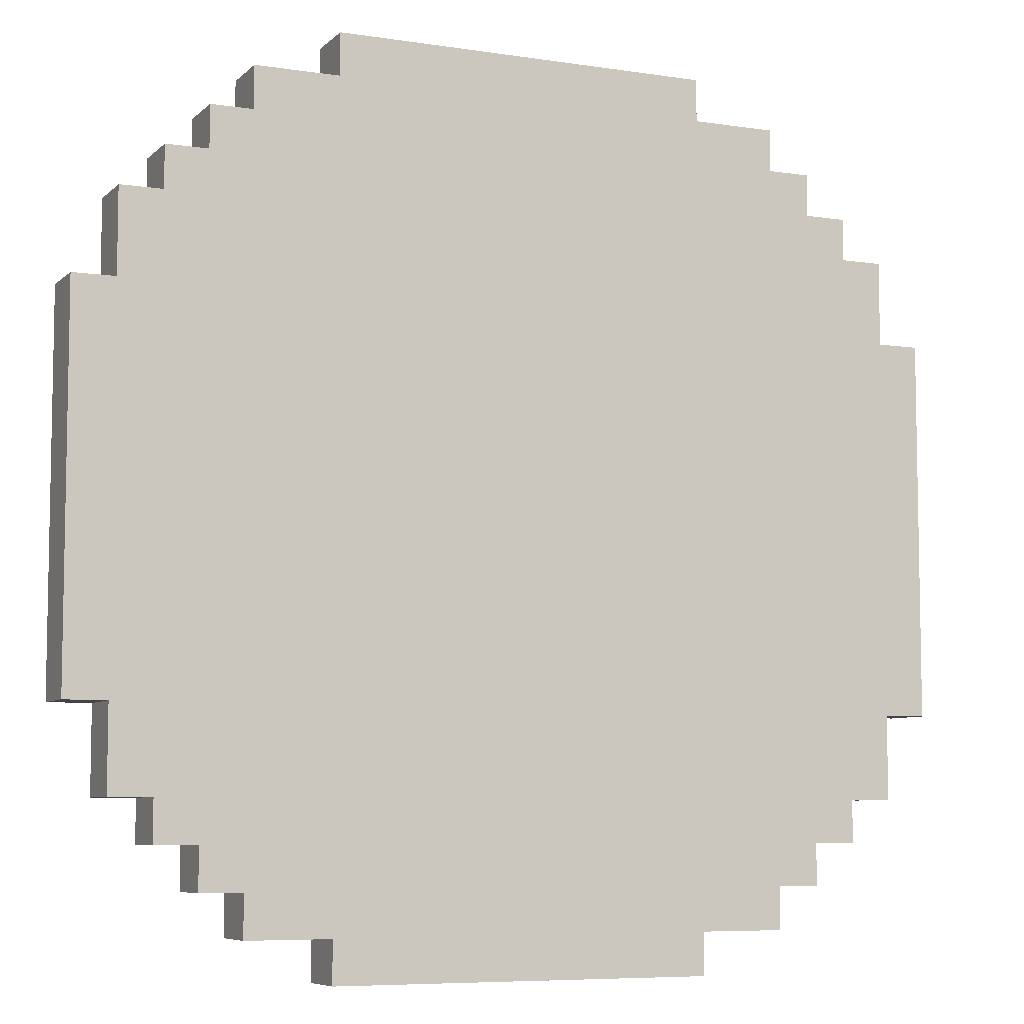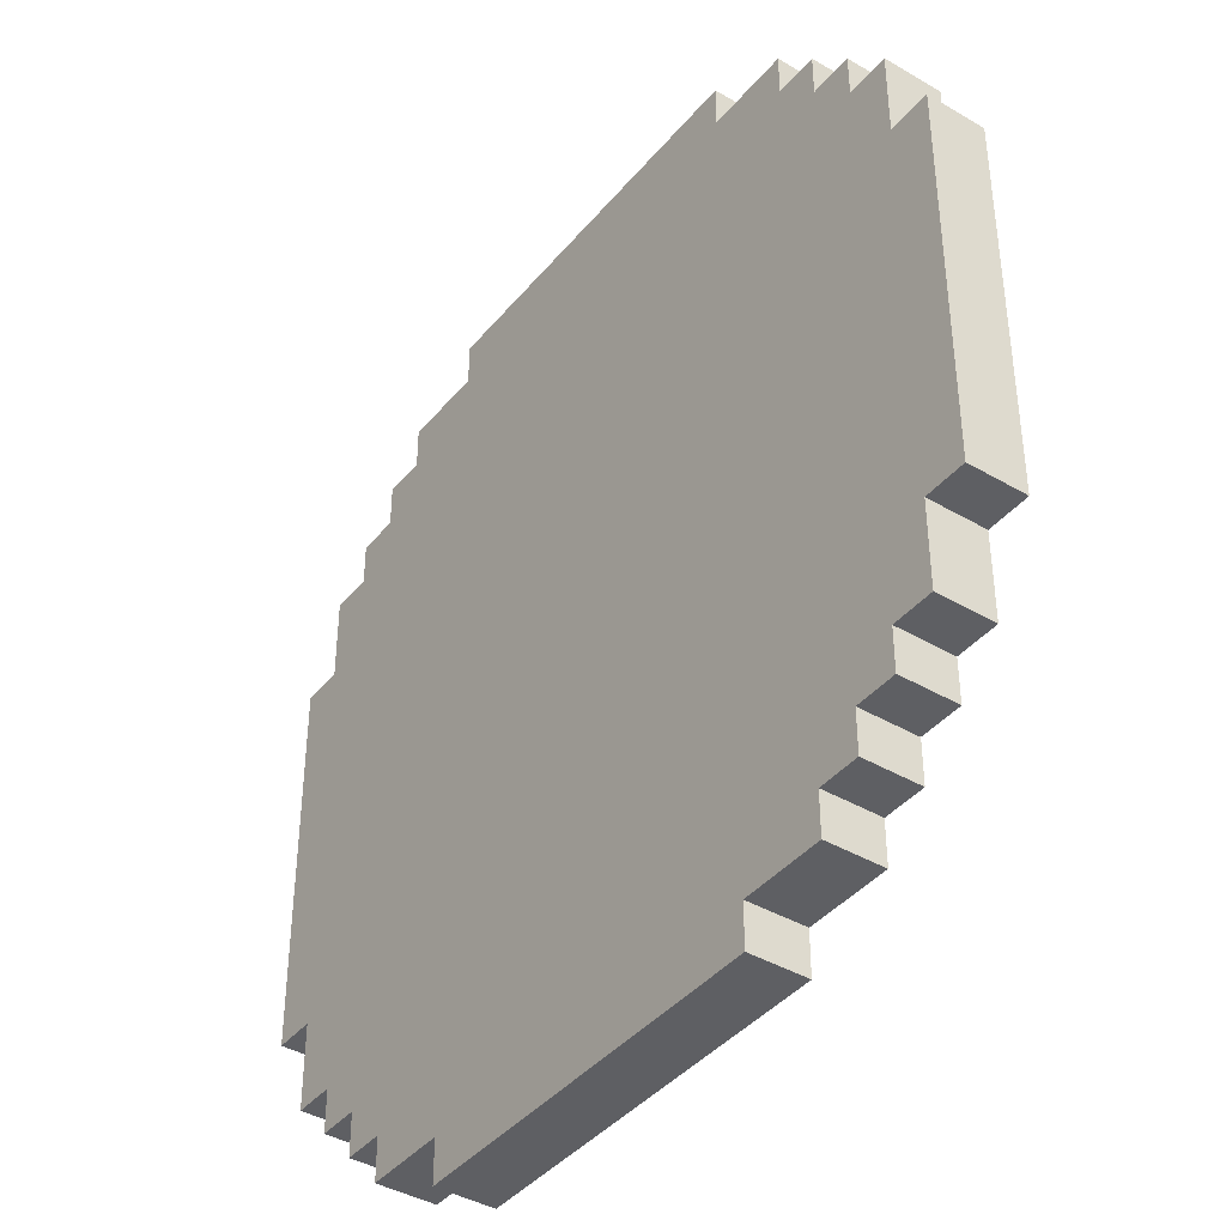
<metadata>
{"format":"obj","ext":"obj","renderer":"f3d","projection":"perspective","resolution":1024,"background":"white","views":[{"elev":-7.0,"azim":-24.1,"up":"+Z"},{"elev":-40.6,"azim":54.3,"up":"+Z"}]}
</metadata>
<code>
v 0.4406 0.641 0.5281
v 0.4406 0.641 0.5219
v 0.4343 0.641 0.5281
v 0.4343 0.641 0.5219
v 0.4406 0.641 0.5094
v 0.4343 0.641 0.5094
v 0.4406 0.641 0.4906
v 0.4343 0.641 0.4906
v 0.4406 0.641 0.4781
v 0.4343 0.641 0.4781
v 0.4406 0.641 0.4719
v 0.4343 0.641 0.4719
v 0.4406 0.6494 0.5281
v 0.4406 0.6494 0.5219
v 0.4343 0.6494 0.5281
v 0.4343 0.6494 0.5219
v 0.4406 0.6494 0.5094
v 0.4343 0.6494 0.5094
v 0.4406 0.6494 0.4906
v 0.4343 0.6494 0.4906
v 0.4406 0.6494 0.4781
v 0.4343 0.6494 0.4781
v 0.4406 0.6494 0.4719
v 0.4343 0.6494 0.4719
v 0.4468 0.641 0.5406
v 0.4406 0.641 0.5406
v 0.4468 0.641 0.5281
v 0.4468 0.641 0.5219
v 0.4468 0.641 0.5094
v 0.4468 0.641 0.4906
v 0.4468 0.641 0.4781
v 0.4468 0.641 0.4719
v 0.4468 0.641 0.4594
v 0.4406 0.641 0.4594
v 0.4468 0.6494 0.5406
v 0.4406 0.6494 0.5406
v 0.4468 0.6494 0.5281
v 0.4468 0.6494 0.5219
v 0.4468 0.6494 0.5094
v 0.4468 0.6494 0.4906
v 0.4468 0.6494 0.4781
v 0.4468 0.6494 0.4719
v 0.4468 0.6494 0.4594
v 0.4406 0.6494 0.4594
v 0.4531 0.641 0.5469
v 0.4531 0.641 0.5406
v 0.4468 0.641 0.5469
v 0.4531 0.641 0.5281
v 0.4531 0.641 0.5219
v 0.4531 0.641 0.5094
v 0.4531 0.641 0.4906
v 0.4531 0.641 0.4781
v 0.4531 0.641 0.4719
v 0.4531 0.641 0.4594
v 0.4531 0.641 0.4531
v 0.4468 0.641 0.4531
v 0.4531 0.6494 0.5469
v 0.4531 0.6494 0.5406
v 0.4468 0.6494 0.5469
v 0.4531 0.6494 0.5281
v 0.4531 0.6494 0.5219
v 0.4531 0.6494 0.5094
v 0.4531 0.6494 0.4906
v 0.4531 0.6494 0.4781
v 0.4531 0.6494 0.4719
v 0.4531 0.6494 0.4594
v 0.4531 0.6494 0.4531
v 0.4468 0.6494 0.4531
v 0.4593 0.641 0.5532
v 0.4593 0.641 0.5469
v 0.4531 0.641 0.5532
v 0.4593 0.641 0.5406
v 0.4593 0.641 0.5281
v 0.4593 0.641 0.5219
v 0.4593 0.641 0.5094
v 0.4593 0.641 0.4906
v 0.4593 0.641 0.4781
v 0.4593 0.641 0.4719
v 0.4593 0.641 0.4594
v 0.4593 0.641 0.4531
v 0.4593 0.641 0.4468
v 0.4531 0.641 0.4468
v 0.4593 0.6494 0.5532
v 0.4593 0.6494 0.5469
v 0.4531 0.6494 0.5532
v 0.4593 0.6494 0.5406
v 0.4593 0.6494 0.5281
v 0.4593 0.6494 0.5219
v 0.4593 0.6494 0.5094
v 0.4593 0.6494 0.4906
v 0.4593 0.6494 0.4781
v 0.4593 0.6494 0.4719
v 0.4593 0.6494 0.4594
v 0.4593 0.6494 0.4531
v 0.4593 0.6494 0.4468
v 0.4531 0.6494 0.4468
v 0.4593 0.641 0.5594
v 0.4593 0.641 0.4406
v 0.4593 0.6494 0.5594
v 0.4593 0.6494 0.4406
v 0.4719 0.641 0.5594
v 0.4719 0.641 0.5532
v 0.4719 0.641 0.5469
v 0.4719 0.641 0.5406
v 0.4719 0.641 0.5281
v 0.4719 0.641 0.5219
v 0.4719 0.641 0.5094
v 0.4719 0.6452 0.5094
v 0.4719 0.641 0.4906
v 0.4719 0.6452 0.4906
v 0.4719 0.641 0.4781
v 0.4719 0.641 0.4719
v 0.4719 0.641 0.4594
v 0.4719 0.641 0.4531
v 0.4719 0.641 0.4468
v 0.4719 0.641 0.4406
v 0.4719 0.6494 0.5594
v 0.4719 0.6494 0.5532
v 0.4719 0.6494 0.5469
v 0.4719 0.6494 0.5406
v 0.4719 0.6494 0.5281
v 0.4719 0.6494 0.5219
v 0.4719 0.6494 0.5094
v 0.4719 0.6494 0.4906
v 0.4719 0.6494 0.4781
v 0.4719 0.6494 0.4719
v 0.4719 0.6494 0.4594
v 0.4719 0.6494 0.4531
v 0.4719 0.6494 0.4468
v 0.4719 0.6494 0.4406
v 0.4781 0.641 0.5657
v 0.4781 0.641 0.5594
v 0.4719 0.641 0.5657
v 0.4781 0.641 0.5532
v 0.4781 0.641 0.5469
v 0.4781 0.641 0.5406
v 0.4781 0.641 0.5281
v 0.4781 0.641 0.5219
v 0.4781 0.6452 0.5219
v 0.4781 0.641 0.5094
v 0.4781 0.6452 0.5094
v 0.4781 0.641 0.4906
v 0.4781 0.6452 0.4906
v 0.4781 0.641 0.4781
v 0.4781 0.6452 0.4781
v 0.4781 0.641 0.4719
v 0.4781 0.641 0.4594
v 0.4781 0.641 0.4531
v 0.4781 0.641 0.4468
v 0.4781 0.641 0.4406
v 0.4781 0.641 0.4343
v 0.4719 0.641 0.4343
v 0.4781 0.6494 0.5657
v 0.4781 0.6494 0.5594
v 0.4719 0.6494 0.5657
v 0.4781 0.6494 0.5532
v 0.4781 0.6494 0.5469
v 0.4781 0.6494 0.5406
v 0.4781 0.6494 0.5281
v 0.4781 0.6494 0.5219
v 0.4781 0.6494 0.5094
v 0.4781 0.6494 0.4906
v 0.4781 0.6494 0.4781
v 0.4781 0.6494 0.4719
v 0.4781 0.6494 0.4594
v 0.4781 0.6494 0.4531
v 0.4781 0.6494 0.4468
v 0.4781 0.6494 0.4406
v 0.4781 0.6494 0.4343
v 0.4719 0.6494 0.4343
v 0.4906 0.641 0.5657
v 0.4906 0.641 0.5594
v 0.4906 0.641 0.5532
v 0.4906 0.641 0.5469
v 0.4906 0.641 0.5406
v 0.4906 0.641 0.5281
v 0.4906 0.6452 0.5281
v 0.4906 0.641 0.5219
v 0.4906 0.6452 0.5219
v 0.4906 0.641 0.4781
v 0.4906 0.641 0.4719
v 0.4906 0.6452 0.4781
v 0.4906 0.6452 0.4719
v 0.4906 0.641 0.4594
v 0.4906 0.641 0.4531
v 0.4906 0.641 0.4468
v 0.4906 0.641 0.4406
v 0.4906 0.641 0.4343
v 0.4906 0.6494 0.5657
v 0.4906 0.6494 0.5594
v 0.4906 0.6494 0.5532
v 0.4906 0.6494 0.5469
v 0.4906 0.6494 0.5406
v 0.4906 0.6494 0.5281
v 0.4906 0.6494 0.5219
v 0.4906 0.6494 0.4781
v 0.4906 0.6494 0.4719
v 0.4906 0.6494 0.4594
v 0.4906 0.6494 0.4531
v 0.4906 0.6494 0.4468
v 0.4906 0.6494 0.4406
v 0.4906 0.6494 0.4343
v 0.5094 0.6452 0.5281
v 0.5094 0.6452 0.4719
v 0.5094 0.6494 0.5281
v 0.5094 0.6494 0.4719
v 0.5094 0.6452 0.5219
v 0.5094 0.6452 0.4781
v 0.5094 0.6494 0.5219
v 0.5094 0.6494 0.4781
v 0.5219 0.641 0.5657
v 0.5219 0.641 0.5594
v 0.5219 0.641 0.5532
v 0.5219 0.641 0.5469
v 0.5219 0.641 0.5406
v 0.5219 0.641 0.5281
v 0.5219 0.641 0.5219
v 0.5219 0.6452 0.5219
v 0.5219 0.641 0.4781
v 0.5219 0.641 0.4719
v 0.5219 0.6452 0.4781
v 0.5219 0.641 0.4594
v 0.5219 0.641 0.4531
v 0.5219 0.641 0.4468
v 0.5219 0.641 0.4406
v 0.5219 0.641 0.4343
v 0.5219 0.6494 0.5657
v 0.5219 0.6494 0.5594
v 0.5219 0.6494 0.5532
v 0.5219 0.6494 0.5469
v 0.5219 0.6494 0.5406
v 0.5219 0.6494 0.5281
v 0.5219 0.6494 0.5219
v 0.5219 0.6494 0.4781
v 0.5219 0.6494 0.4719
v 0.5219 0.6494 0.4594
v 0.5219 0.6494 0.4531
v 0.5219 0.6494 0.4468
v 0.5219 0.6494 0.4406
v 0.5219 0.6494 0.4343
v 0.5281 0.641 0.5657
v 0.5281 0.641 0.5594
v 0.5281 0.641 0.5532
v 0.5281 0.641 0.5469
v 0.5281 0.641 0.5406
v 0.5281 0.641 0.5281
v 0.5281 0.641 0.5219
v 0.5281 0.641 0.5094
v 0.5281 0.6452 0.5094
v 0.5219 0.6452 0.5094
v 0.5219 0.641 0.5094
v 0.5281 0.641 0.4906
v 0.5281 0.6452 0.4906
v 0.5219 0.6452 0.4906
v 0.5219 0.641 0.4906
v 0.5281 0.641 0.4781
v 0.5281 0.641 0.4719
v 0.5281 0.641 0.4594
v 0.5281 0.641 0.4531
v 0.5281 0.641 0.4468
v 0.5281 0.641 0.4406
v 0.5281 0.641 0.4343
v 0.5281 0.6494 0.5657
v 0.5281 0.6494 0.5594
v 0.5281 0.6494 0.5532
v 0.5281 0.6494 0.5469
v 0.5281 0.6494 0.5406
v 0.5281 0.6494 0.5281
v 0.5281 0.6494 0.5219
v 0.5281 0.6494 0.5094
v 0.5219 0.6494 0.5094
v 0.5281 0.6494 0.4906
v 0.5219 0.6494 0.4906
v 0.5281 0.6494 0.4781
v 0.5281 0.6494 0.4719
v 0.5281 0.6494 0.4594
v 0.5281 0.6494 0.4531
v 0.5281 0.6494 0.4468
v 0.5281 0.6494 0.4406
v 0.5281 0.6494 0.4343
v 0.5406 0.641 0.5594
v 0.5406 0.641 0.5532
v 0.5406 0.641 0.5469
v 0.5406 0.641 0.5406
v 0.5406 0.641 0.5281
v 0.5406 0.641 0.5219
v 0.5406 0.641 0.5094
v 0.5406 0.641 0.4906
v 0.5406 0.641 0.4781
v 0.5406 0.641 0.4719
v 0.5406 0.641 0.4594
v 0.5406 0.641 0.4531
v 0.5406 0.641 0.4468
v 0.5406 0.641 0.4406
v 0.5406 0.6494 0.5594
v 0.5406 0.6494 0.5532
v 0.5406 0.6494 0.5469
v 0.5406 0.6494 0.5406
v 0.5406 0.6494 0.5281
v 0.5406 0.6494 0.5219
v 0.5406 0.6494 0.5094
v 0.5406 0.6494 0.4906
v 0.5406 0.6494 0.4781
v 0.5406 0.6494 0.4719
v 0.5406 0.6494 0.4594
v 0.5406 0.6494 0.4531
v 0.5406 0.6494 0.4468
v 0.5406 0.6494 0.4406
v 0.5469 0.641 0.5532
v 0.5469 0.641 0.5469
v 0.5469 0.641 0.5406
v 0.5469 0.641 0.5281
v 0.5469 0.641 0.5219
v 0.5469 0.641 0.5094
v 0.5469 0.641 0.4906
v 0.5469 0.641 0.4781
v 0.5469 0.641 0.4719
v 0.5469 0.641 0.4594
v 0.5469 0.641 0.4531
v 0.5469 0.641 0.4468
v 0.5469 0.6494 0.5532
v 0.5469 0.6494 0.5469
v 0.5469 0.6494 0.5406
v 0.5469 0.6494 0.5281
v 0.5469 0.6494 0.5219
v 0.5469 0.6494 0.5094
v 0.5469 0.6494 0.4906
v 0.5469 0.6494 0.4781
v 0.5469 0.6494 0.4719
v 0.5469 0.6494 0.4594
v 0.5469 0.6494 0.4531
v 0.5469 0.6494 0.4468
v 0.5532 0.641 0.5469
v 0.5532 0.641 0.5406
v 0.5532 0.641 0.5281
v 0.5532 0.641 0.5219
v 0.5532 0.641 0.5094
v 0.5532 0.641 0.4906
v 0.5532 0.641 0.4781
v 0.5532 0.641 0.4719
v 0.5532 0.641 0.4594
v 0.5532 0.641 0.4531
v 0.5532 0.6494 0.5469
v 0.5532 0.6494 0.5406
v 0.5532 0.6494 0.5281
v 0.5532 0.6494 0.5219
v 0.5532 0.6494 0.5094
v 0.5532 0.6494 0.4906
v 0.5532 0.6494 0.4781
v 0.5532 0.6494 0.4719
v 0.5532 0.6494 0.4594
v 0.5532 0.6494 0.4531
v 0.5594 0.641 0.5406
v 0.5594 0.641 0.5281
v 0.5594 0.641 0.5219
v 0.5594 0.641 0.5094
v 0.5594 0.641 0.4906
v 0.5594 0.641 0.4781
v 0.5594 0.641 0.4719
v 0.5594 0.641 0.4594
v 0.5594 0.6494 0.5406
v 0.5594 0.6494 0.5281
v 0.5594 0.6494 0.5219
v 0.5594 0.6494 0.5094
v 0.5594 0.6494 0.4906
v 0.5594 0.6494 0.4781
v 0.5594 0.6494 0.4719
v 0.5594 0.6494 0.4594
v 0.5657 0.641 0.5281
v 0.5657 0.641 0.5219
v 0.5657 0.641 0.5094
v 0.5657 0.641 0.4906
v 0.5657 0.641 0.4781
v 0.5657 0.641 0.4719
v 0.5657 0.6494 0.5281
v 0.5657 0.6494 0.5219
v 0.5657 0.6494 0.5094
v 0.5657 0.6494 0.4906
v 0.5657 0.6494 0.4781
v 0.5657 0.6494 0.4719
v 0.4906 0.641 0.5094
v 0.4906 0.6452 0.5094
v 0.4906 0.641 0.4906
v 0.4906 0.6452 0.4906
v 0.5094 0.6452 0.5094
v 0.5094 0.6452 0.4906
v 0.5094 0.641 0.4906
v 0.5094 0.641 0.4781
v 0.5094 0.641 0.4719
v 0.5094 0.641 0.4594
v 0.5094 0.641 0.4531
v 0.5094 0.641 0.4468
v 0.5094 0.641 0.4406
v 0.5094 0.641 0.4343
v 0.5094 0.6494 0.4343
v 0.5094 0.6494 0.4406
v 0.5094 0.6494 0.4468
v 0.5094 0.6494 0.4531
v 0.5094 0.6494 0.4594
v 0.5094 0.641 0.5094
v 0.5094 0.641 0.5219
v 0.5094 0.641 0.5281
v 0.5094 0.641 0.5406
v 0.5094 0.641 0.5469
v 0.5094 0.641 0.5532
v 0.5094 0.641 0.5594
v 0.5094 0.641 0.5657
v 0.5094 0.6494 0.5657
v 0.5094 0.6494 0.5594
v 0.5094 0.6494 0.5532
v 0.5094 0.6494 0.5469
v 0.5094 0.6494 0.5406
f 4 3 15 16
f 3 4 2 1
f 3 1 13 15
f 6 4 16 18
f 2 4 6 5
f 18 20 8 6
f 5 6 8 7
f 10 8 20 22
f 7 8 10 9
f 12 10 22 24
f 10 12 11 9
f 13 14 16 15
f 16 14 17 18
f 18 17 19 20
f 20 19 21 22
f 21 23 24 22
f 12 24 23 11
f 1 26 36 13
f 25 26 1 27
f 26 25 35 36
f 1 2 28 27
f 28 2 5 29
f 29 5 7 30
f 30 7 9 31
f 9 11 32 31
f 34 11 23 44
f 32 11 34 33
f 36 35 37 13
f 37 38 14 13
f 17 14 38 39
f 19 17 39 40
f 21 19 40 41
f 41 42 23 21
f 23 42 43 44
f 34 44 43 33
f 35 25 47 59
f 47 25 46 45
f 47 45 57 59
f 46 25 27 48
f 27 28 49 48
f 49 28 29 50
f 50 29 30 51
f 51 30 31 52
f 31 32 53 52
f 53 32 33 54
f 56 33 43 68
f 33 56 55 54
f 57 58 35 59
f 37 35 58 60
f 60 61 38 37
f 39 38 61 62
f 40 39 62 63
f 41 40 63 64
f 64 65 42 41
f 43 42 65 66
f 66 67 68 43
f 56 68 67 55
f 57 45 71 85
f 71 45 70 69
f 71 69 83 85
f 45 46 72 70
f 72 46 48 73
f 48 49 74 73
f 74 49 50 75
f 75 50 51 76
f 76 51 52 77
f 52 53 78 77
f 78 53 54 79
f 54 55 80 79
f 82 55 67 96
f 55 82 81 80
f 83 84 57 85
f 84 86 58 57
f 60 58 86 87
f 87 88 61 60
f 62 61 88 89
f 63 62 89 90
f 64 63 90 91
f 91 92 65 64
f 66 65 92 93
f 93 94 67 66
f 94 95 96 67
f 82 96 95 81
f 83 69 97 99
f 99 97 101 117
f 98 81 95 100
f 83 99 117 118
f 84 83 118 119
f 86 84 119 120
f 87 86 120 121
f 88 87 121 122
f 89 88 122 123
f 90 89 123 124
f 91 90 124 125
f 92 91 125 126
f 93 92 126 127
f 94 93 127 128
f 95 94 128 129
f 100 95 129 130
f 69 102 101 97
f 70 103 102 69
f 72 104 103 70
f 73 105 104 72
f 74 106 105 73
f 75 107 106 74
f 76 109 107 75
f 77 111 109 76
f 78 112 111 77
f 79 113 112 78
f 80 114 113 79
f 81 115 114 80
f 98 116 115 81
f 123 108 110 124
f 100 130 116 98
f 117 101 133 155
f 133 101 132 131
f 133 131 153 155
f 101 102 134 132
f 102 103 135 134
f 103 104 136 135
f 136 104 105 137
f 105 106 138 137
f 138 106 107 140
f 142 109 111 144
f 111 112 146 144
f 146 112 113 147
f 113 114 148 147
f 114 115 149 148
f 115 116 150 149
f 152 116 130 170
f 116 152 151 150
f 153 154 117 155
f 154 156 118 117
f 156 157 119 118
f 157 158 120 119
f 121 120 158 159
f 159 160 122 121
f 139 141 161 160
f 160 161 123 122
f 141 108 123 161
f 162 143 145 163
f 125 124 162 163
f 110 143 162 124
f 163 164 126 125
f 127 126 164 165
f 165 166 128 127
f 166 167 129 128
f 167 168 130 129
f 168 169 170 130
f 152 170 169 151
f 153 131 171 189
f 154 153 189 190
f 156 154 190 191
f 157 156 191 192
f 158 157 192 193
f 159 158 193 194
f 160 159 194 195
f 164 163 196 197
f 163 145 182 196
f 165 164 197 198
f 166 165 198 199
f 167 166 199 200
f 168 167 200 201
f 169 168 201 202
f 132 172 171 131
f 134 173 172 132
f 135 174 173 134
f 136 175 174 135
f 175 136 137 176
f 138 178 176 137
f 146 181 180 144
f 181 146 147 184
f 148 185 184 147
f 149 186 185 148
f 150 187 186 149
f 151 188 187 150
f 177 179 195 194
f 179 139 160 195
f 182 183 197 196
f 169 202 188 151
f 189 171 407 408
f 190 189 408 409
f 191 190 409 410
f 192 191 410 411
f 193 192 411 412
f 205 412 231 232
f 399 206 235 236
f 197 183 204 206
f 398 399 236 237
f 397 398 237 238
f 396 397 238 239
f 395 396 239 240
f 194 205 203 177
f 209 205 232 233
f 205 209 207 203
f 206 210 234 235
f 210 206 204 208
f 210 208 221 234
f 172 406 407 171
f 173 405 406 172
f 174 404 405 173
f 175 403 404 174
f 402 403 175 176
f 178 401 402 176
f 389 220 219 388
f 390 222 220 389
f 391 223 222 390
f 392 224 223 391
f 393 225 224 392
f 394 226 225 393
f 209 233 218 207
f 395 240 226 394
f 211 212 242 241
f 227 211 241 263
f 212 213 243 242
f 213 214 244 243
f 214 215 245 244
f 245 215 216 246
f 216 217 247 246
f 247 217 251 248
f 252 255 219 256
f 219 220 257 256
f 257 220 222 258
f 222 223 259 258
f 223 224 260 259
f 224 225 261 260
f 225 226 262 261
f 264 263 241 242
f 263 264 228 227
f 264 265 229 228
f 265 266 230 229
f 266 267 231 230
f 232 231 267 268
f 268 269 233 232
f 233 269 270 271
f 218 233 271 250
f 249 250 271 270
f 273 272 274 234
f 254 273 234 221
f 254 253 272 273
f 274 275 235 234
f 236 235 275 276
f 276 277 237 236
f 277 278 238 237
f 278 279 239 238
f 262 280 279 261
f 279 280 240 239
f 226 240 280 262
f 264 242 281 295
f 265 264 295 296
f 266 265 296 297
f 267 266 297 298
f 268 267 298 299
f 269 268 299 300
f 270 269 300 301
f 272 270 301 302
f 249 270 272 253
f 274 272 302 303
f 275 274 303 304
f 276 275 304 305
f 277 276 305 306
f 278 277 306 307
f 279 278 307 308
f 243 282 281 242
f 244 283 282 243
f 245 284 283 244
f 246 285 284 245
f 247 286 285 246
f 248 287 286 247
f 252 288 287 248
f 256 289 288 252
f 257 290 289 256
f 258 291 290 257
f 259 292 291 258
f 260 293 292 259
f 261 294 293 260
f 296 295 281 282
f 294 308 307 293
f 279 308 294 261
f 282 283 310 309
f 296 282 309 321
f 283 284 311 310
f 311 284 285 312
f 285 286 313 312
f 313 286 287 314
f 314 287 288 315
f 315 288 289 316
f 289 290 317 316
f 317 290 291 318
f 291 292 319 318
f 292 293 320 319
f 322 321 309 310
f 321 322 297 296
f 322 323 298 297
f 299 298 323 324
f 324 325 300 299
f 301 300 325 326
f 302 301 326 327
f 303 302 327 328
f 328 329 304 303
f 305 304 329 330
f 330 331 306 305
f 320 332 331 319
f 331 332 307 306
f 293 307 332 320
f 310 311 334 333
f 322 310 333 343
f 334 311 312 335
f 312 313 336 335
f 336 313 314 337
f 337 314 315 338
f 338 315 316 339
f 316 317 340 339
f 340 317 318 341
f 318 319 342 341
f 344 343 333 334
f 343 344 323 322
f 324 323 344 345
f 345 346 325 324
f 326 325 346 347
f 327 326 347 348
f 328 327 348 349
f 349 350 329 328
f 330 329 350 351
f 342 352 351 341
f 351 352 331 330
f 319 331 352 342
f 353 334 335 354
f 344 334 353 361
f 335 336 355 354
f 355 336 337 356
f 356 337 338 357
f 357 338 339 358
f 339 340 359 358
f 359 340 341 360
f 361 353 354 362
f 345 344 361 362
f 362 363 346 345
f 347 346 363 364
f 348 347 364 365
f 349 348 365 366
f 366 367 350 349
f 367 359 360 368
f 351 350 367 368
f 341 351 368 360
f 354 355 370 369
f 362 354 369 375
f 370 355 356 371
f 371 356 357 372
f 372 357 358 373
f 358 359 374 373
f 370 376 375 369
f 375 376 363 362
f 376 370 371 377
f 364 363 376 377
f 365 364 377 378
f 377 371 372 378
f 378 372 373 379
f 366 365 378 379
f 374 380 379 373
f 379 380 367 366
f 359 367 380 374
f 250 249 253 254
f 252 248 251 255
f 400 387 255 251
f 139 179 382 141
f 178 138 140 381
f 144 180 383 142
f 110 108 141 143
f 140 107 109 142
f 384 143 141 382
f 145 143 384 182
f 381 140 142 383
f 381 400 401 178
f 207 218 250 385
f 385 250 254 386
f 386 254 221 208
f 388 219 255 387
f 182 384 386 208
f 204 183 182 208
f 384 382 385 386
f 382 179 207 385
f 179 177 203 207
f 180 388 387 383
f 181 389 388 180
f 184 390 389 181
f 185 391 390 184
f 186 392 391 185
f 187 393 392 186
f 188 394 393 187
f 202 395 394 188
f 202 201 396 395
f 201 200 397 396
f 200 199 398 397
f 199 198 399 398
f 400 251 217 401
f 402 401 217 216
f 216 215 403 402
f 404 403 215 214
f 405 404 214 213
f 406 405 213 212
f 407 406 212 211
f 408 407 211 227
f 409 408 227 228
f 410 409 228 229
f 411 410 229 230
f 412 411 230 231
f 194 193 412 205
f 383 387 400 381
f 198 197 206 399

</code>
